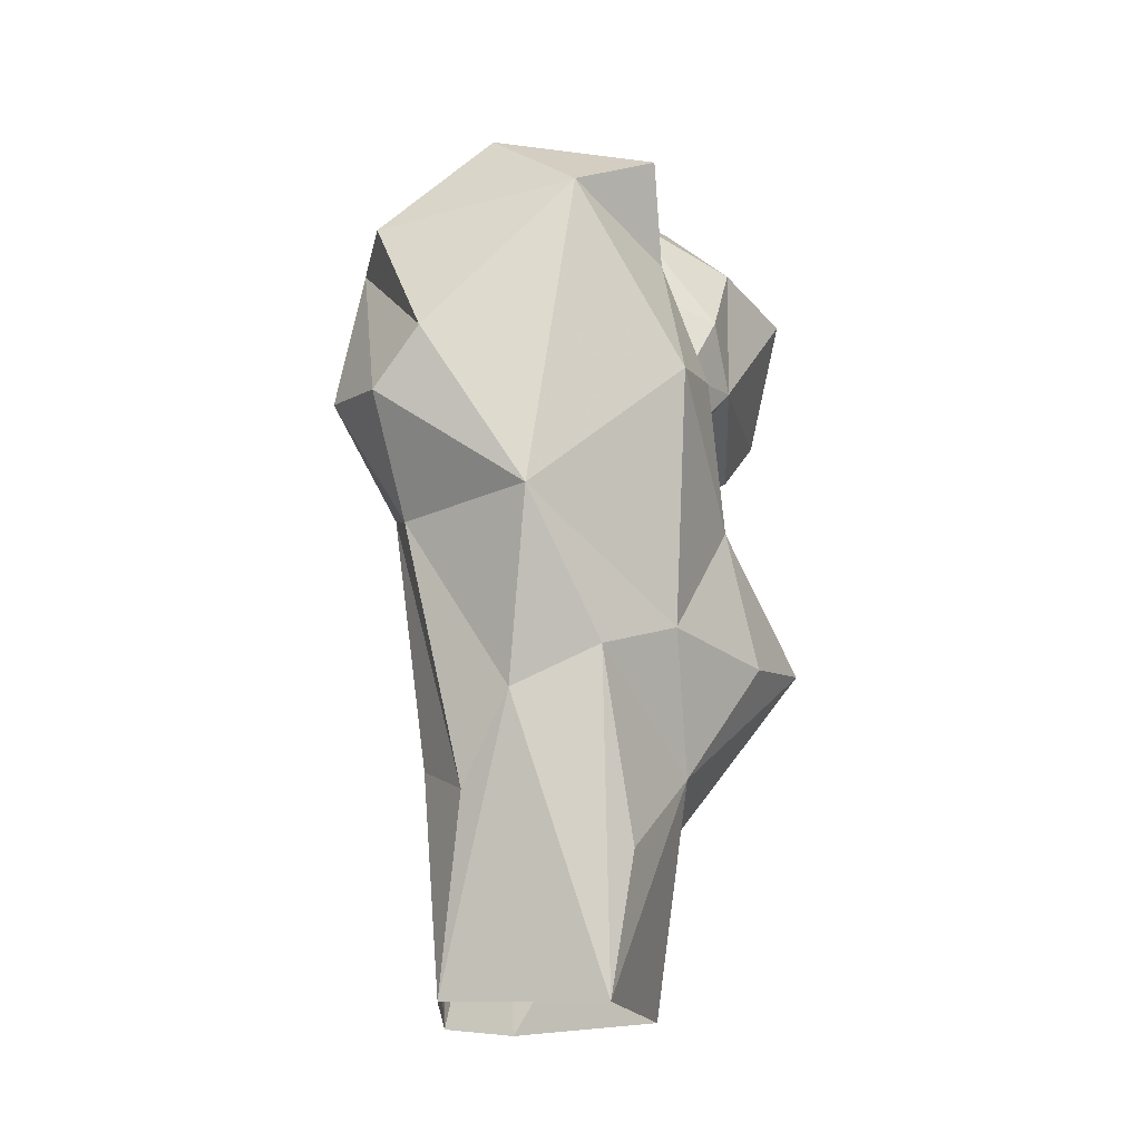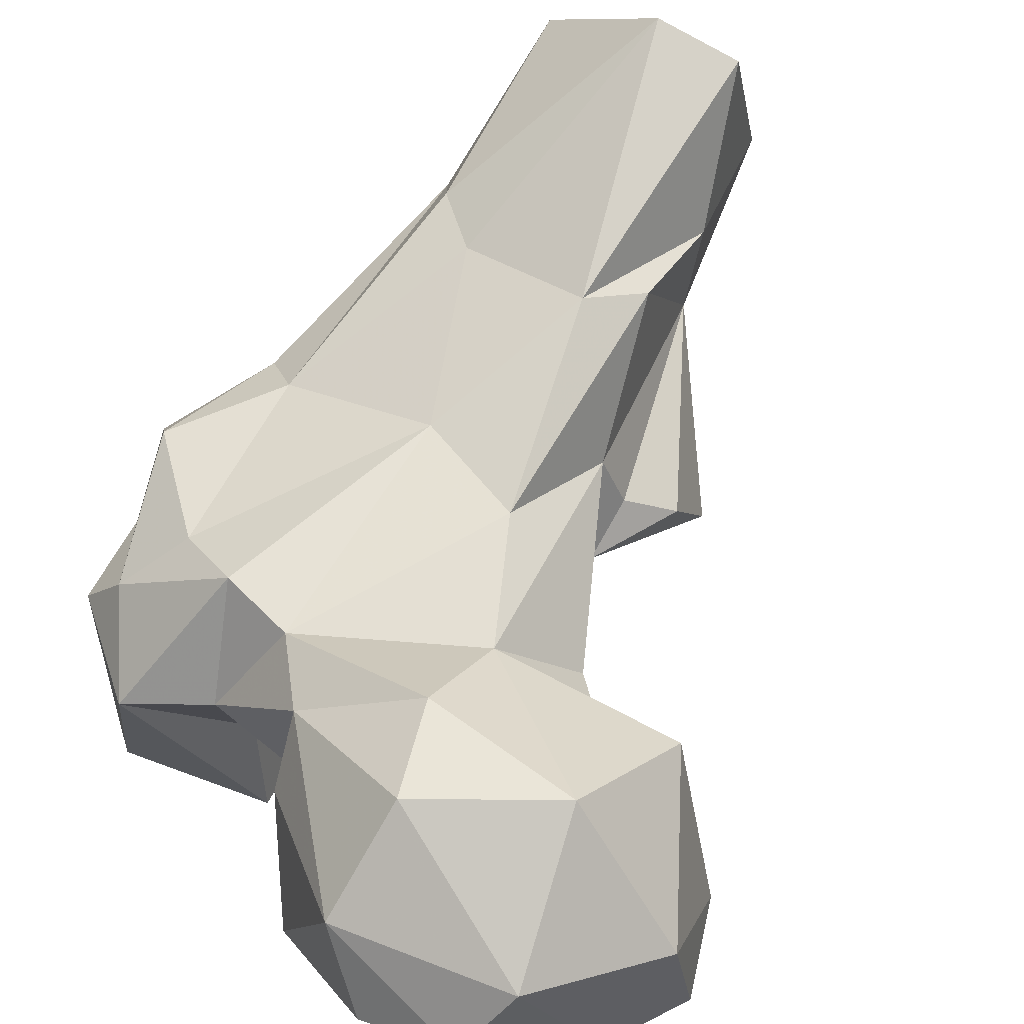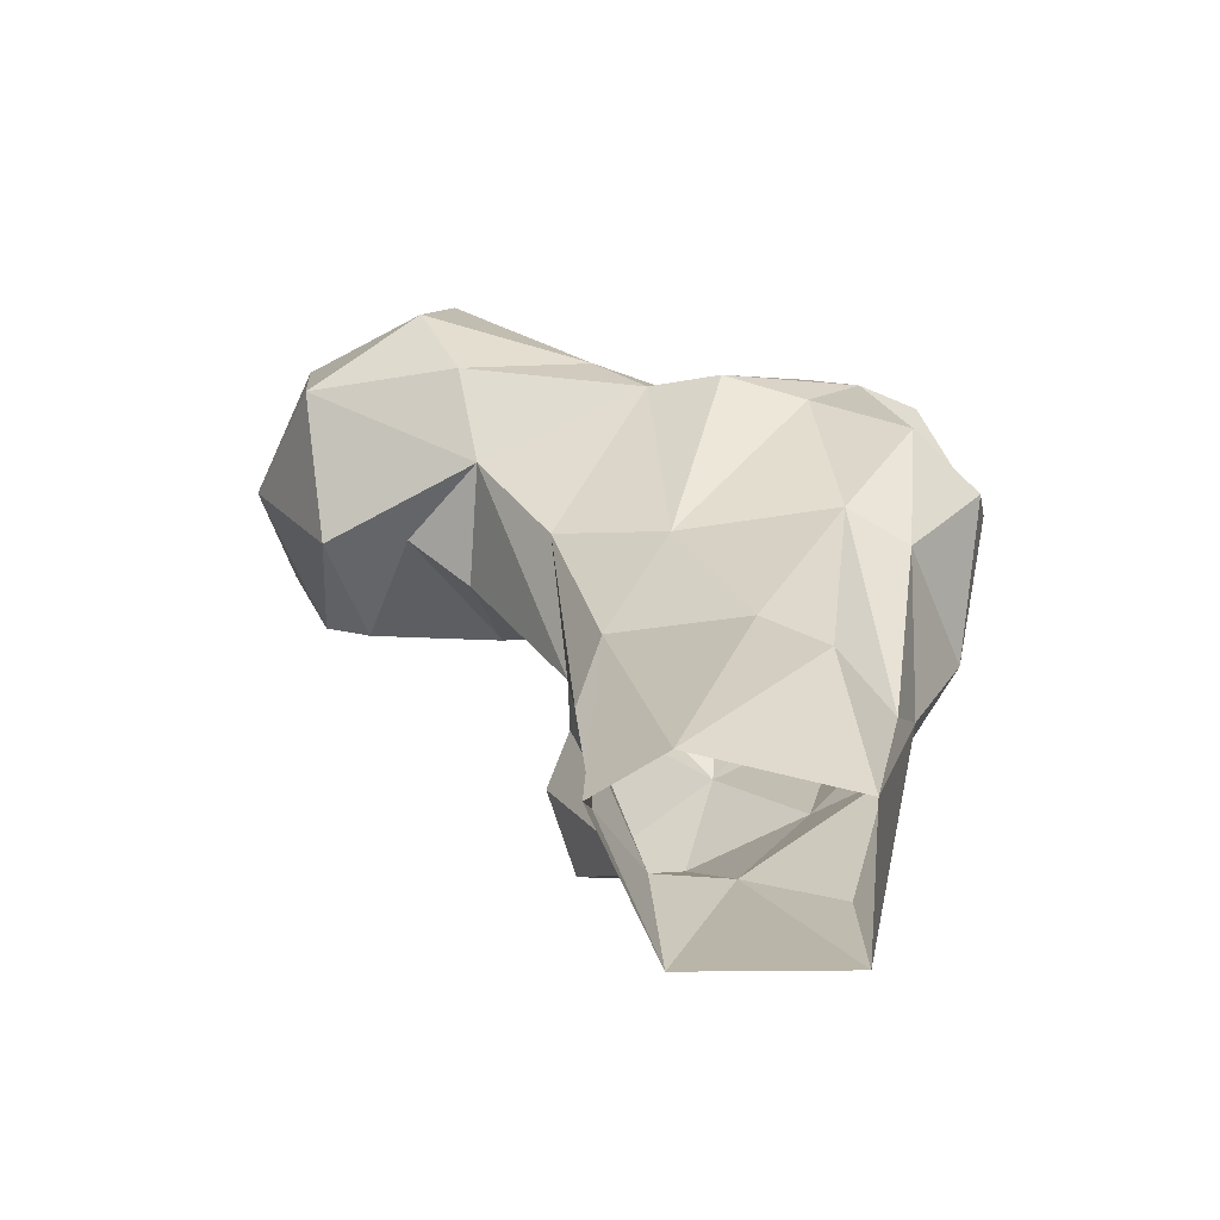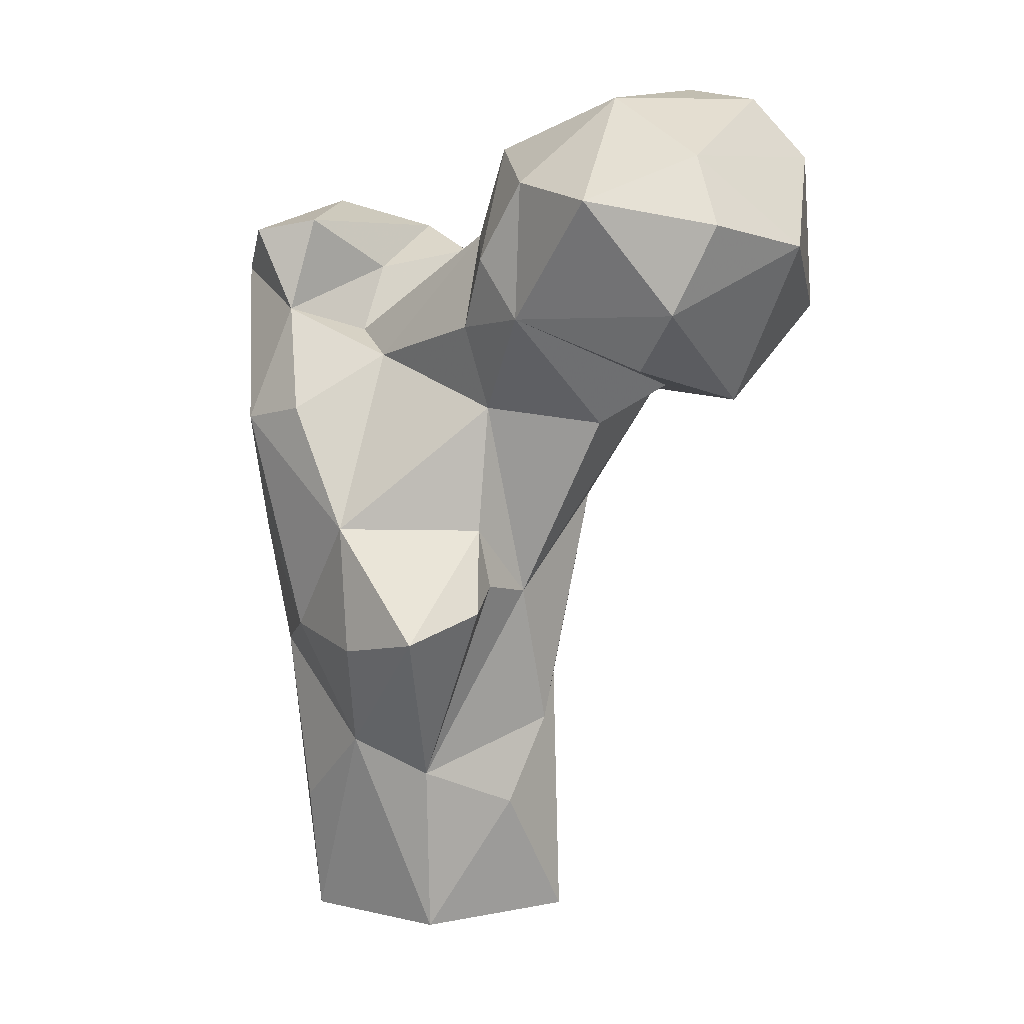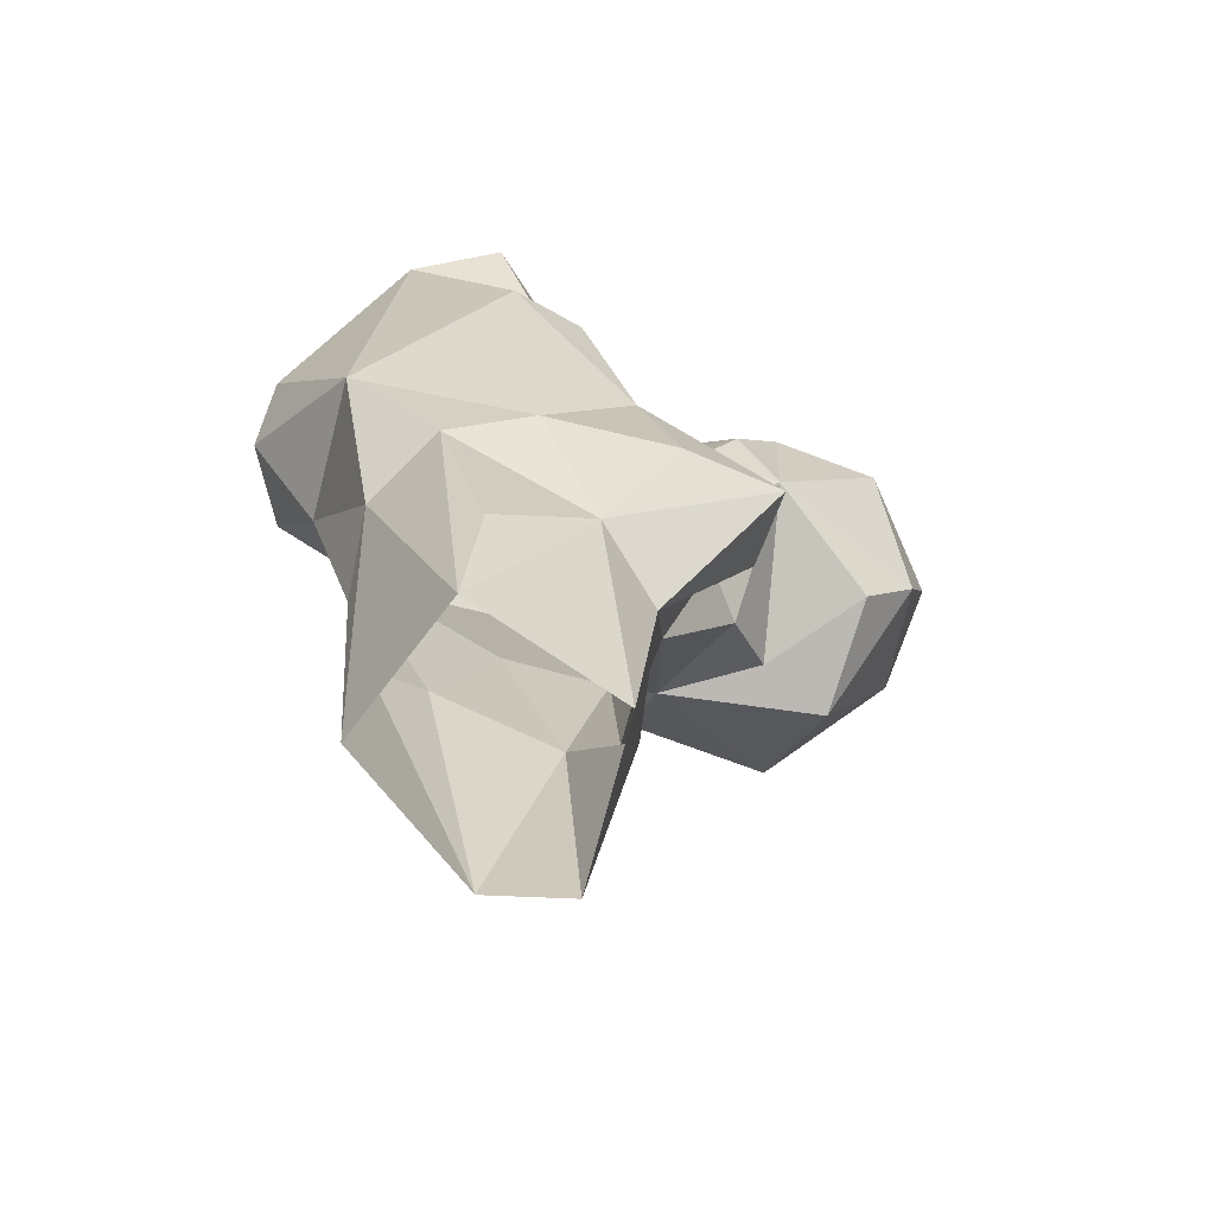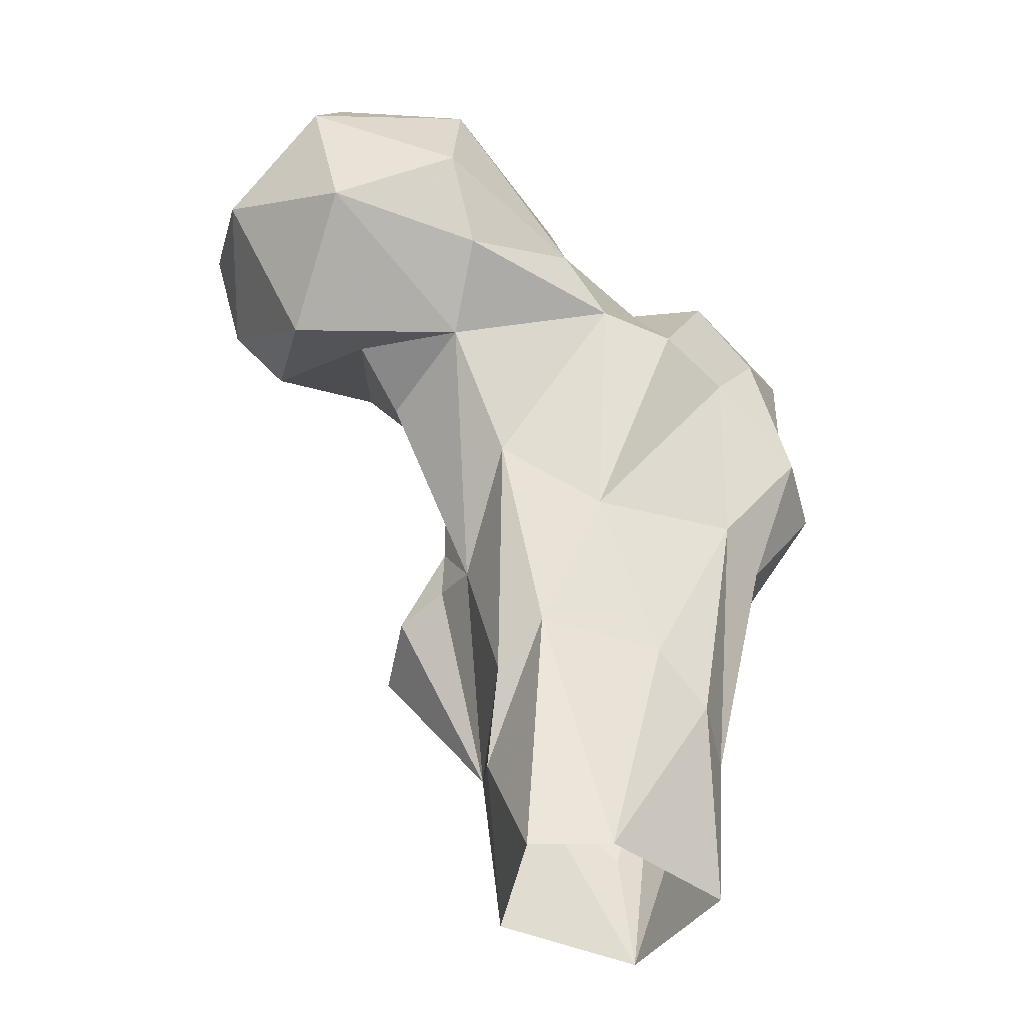
<metadata>
{"format":"obj","ext":"obj","renderer":"f3d","projection":"perspective","resolution":1024,"background":"white","views":[{"elev":-17.9,"azim":-42.4,"up":"+Z"},{"elev":77.4,"azim":28.9,"up":"+Y"},{"elev":-63.6,"azim":-147.3,"up":"+Z"},{"elev":6.2,"azim":69.3,"up":"+Z"},{"elev":-68.0,"azim":-4.0,"up":"+Z"},{"elev":-38.0,"azim":-178.8,"up":"+Z"}]}
</metadata>
<code>
v 62.69 145.8 -0.0529
v 80.29 156.7 0.2223
v 52.12 162.5 0.6258
v 76.56 177.7 0.3493
v 65.96 178 0.2409
v 81.8 168.1 17.41
v 52.62 166.1 27.26
v 64.45 143.7 16.72
v 76.26 147.1 26.82
v 82.82 155.4 22.61
v 51.2 149.9 33.91
v 58.6 142.6 38.84
v 74.41 177.7 34.08
v 50.51 157 23.46
v 58.88 170.9 33.31
v 80.28 173.9 28.81
v 69.1 141.3 42.46
v 96.84 148.4 43.12
v 88.58 162.7 49.14
v 84.79 169 47.77
v 84.9 143.5 40.8
v 94.42 158.8 46.4
v 48.15 166.8 56.75
v 66.31 175.7 54.93
v 43.77 159.6 53.87
v 79.62 180.8 60.44
v 46.93 142.4 54.92
v 80.14 144 56.86
v 65.14 135.5 71.48
v 88.38 161.2 56.84
v 48.24 172 78.81
v 86.04 188.1 75.56
v 37.14 149.4 73.16
v 35.3 155.2 66.52
v 94.91 176.1 71.51
v 38.08 166.1 68.57
v 51.53 139.3 92.33
v 88.29 162.5 73.46
v 64.9 182.3 84.17
v 73.39 139.9 73.08
v 72.36 152.8 80.21
v 43.03 167.2 86.75
v 55.89 179.6 81.57
v 99.5 183.6 76.71
v 67.07 141 86.62
v 89.09 159 84.36
v 108.2 189.5 75.09
v 100.1 162 85.55
v 112 174.3 79.12
v 38.85 159.7 88.91
v 102 203.9 87.26
v 65.84 152 83.62
v 118.7 175.6 86.22
v 83.38 196.9 84.58
v 70.49 186.2 91.45
v 118 193.6 94.86
v 62.67 137.6 97.56
v 83.96 163 96.65
v 63.01 155.8 92.46
v 86.18 202.3 95.56
v 94.72 159.1 93.31
v 113.9 165.6 100.4
v 50.06 167.1 98.66
v 121.8 180.2 97.33
v 70.04 168.4 95.25
v 60.31 171.3 93.74
v 67.36 144.4 98.93
v 51.06 153.3 102.2
v 100.7 162.4 103.1
v 72.49 182.6 99.62
v 106.1 200.5 106.7
v 85.77 165.8 108.1
v 85.46 196.9 109.5
v 115.8 180.2 106.1
v 80.01 175.9 111.8
v 101.7 175.2 114.1
v 103.1 194.4 114.3
v 92.63 190.3 116.2
f 74 77 76
f 71 73 77
f 73 75 78
f 71 77 74
f 70 75 73
f 58 72 75
f 60 73 71
f 55 70 73
f 58 75 70
f 57 67 68
f 51 60 71
f 51 71 56
f 55 73 60
f 56 74 64
f 37 57 68
f 58 61 72
f 59 63 67
f 53 64 62
f 58 70 65
f 50 68 63
f 59 66 63
f 55 66 65
f 46 61 58
f 72 76 78
f 45 67 57
f 76 77 78
f 54 55 60
f 48 62 69
f 43 63 66
f 42 50 63
f 59 65 66
f 52 65 59
f 56 71 74
f 45 59 67
f 48 53 62
f 53 56 64
f 46 48 61
f 52 58 65
f 37 45 57
f 1 11 3
f 38 48 46
f 41 52 45
f 32 51 47
f 33 50 42
f 62 74 76
f 48 69 61
f 14 25 23
f 28 30 38
f 44 47 49
f 35 44 48
f 69 76 72
f 41 58 52
f 35 48 38
f 33 42 34
f 28 40 29
f 45 52 59
f 51 54 60
f 40 41 45
f 29 40 45
f 24 31 43
f 2 10 9
f 32 47 44
f 28 38 41
f 29 45 37
f 32 44 35
f 26 39 32
f 39 43 66
f 38 46 41
f 27 29 37
f 2 6 10
f 27 37 33
f 47 51 56
f 61 69 72
f 18 28 21
f 23 25 36
f 20 32 35
f 12 17 27
f 25 34 36
f 25 27 34
f 31 42 43
f 7 14 23
f 44 49 48
f 62 76 69
f 63 68 67
f 10 19 22
f 5 15 13
f 39 66 55
f 23 31 24
f 18 30 28
f 62 64 74
f 13 24 26
f 10 22 18
f 37 68 50
f 19 20 30
f 73 78 77
f 42 63 43
f 20 38 30
f 20 26 32
f 28 41 40
f 18 22 30
f 3 7 5
f 48 49 53
f 72 78 75
f 33 37 50
f 17 28 29
f 19 30 22
f 15 23 24
f 34 42 36
f 17 21 28
f 32 54 51
f 11 12 27
f 13 26 16
f 13 15 24
f 24 43 39
f 1 12 11
f 9 21 17
f 47 56 53
f 9 17 12
f 1 8 12
f 8 9 12
f 9 18 21
f 39 55 54
f 16 26 20
f 17 29 27
f 6 16 10
f 20 35 38
f 10 20 19
f 11 27 25
f 7 23 15
f 9 10 18
f 10 16 20
f 6 13 16
f 3 14 7
f 41 46 58
f 11 25 14
f 5 7 15
f 1 9 8
f 31 36 42
f 4 13 6
f 3 11 14
f 4 5 13
f 32 39 54
f 2 4 6
f 47 53 49
f 23 36 31
f 55 65 70
f 24 39 26
f 27 33 34
f 1 2 9

</code>
